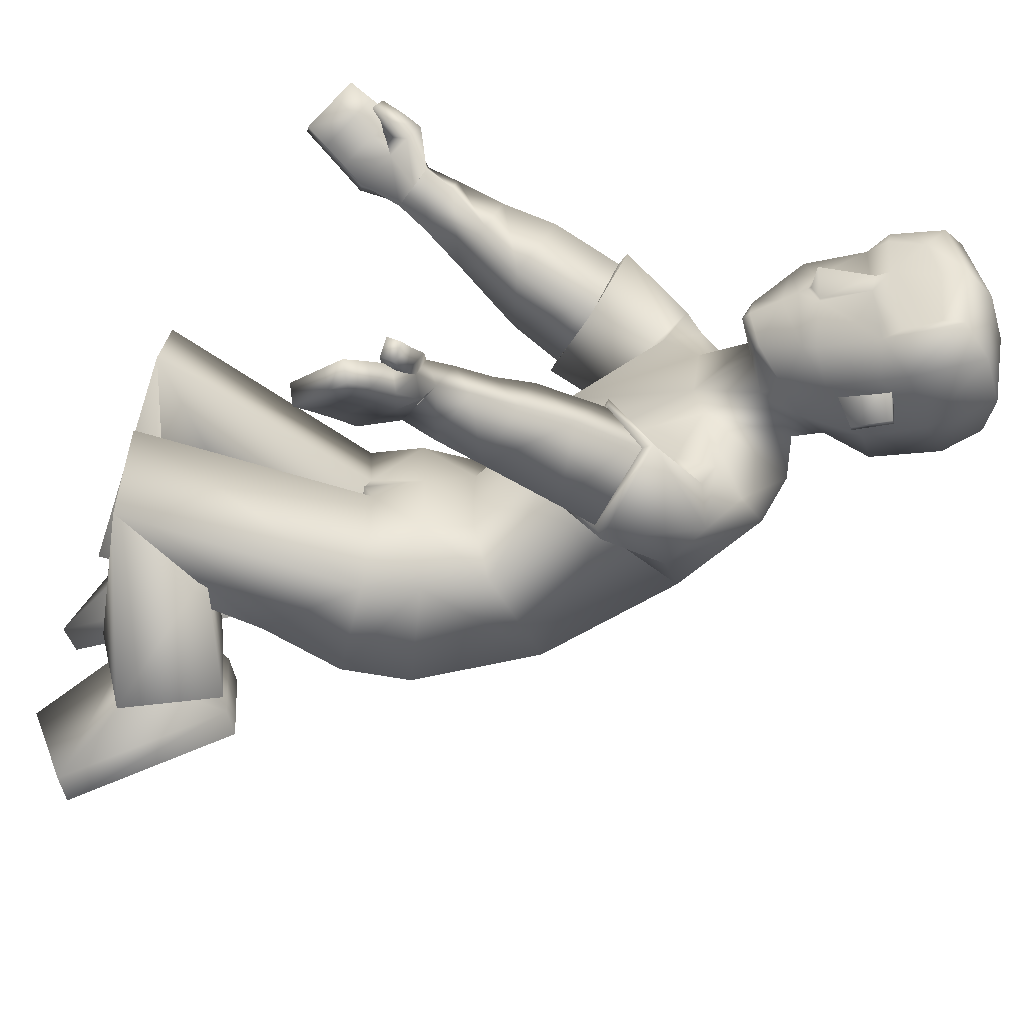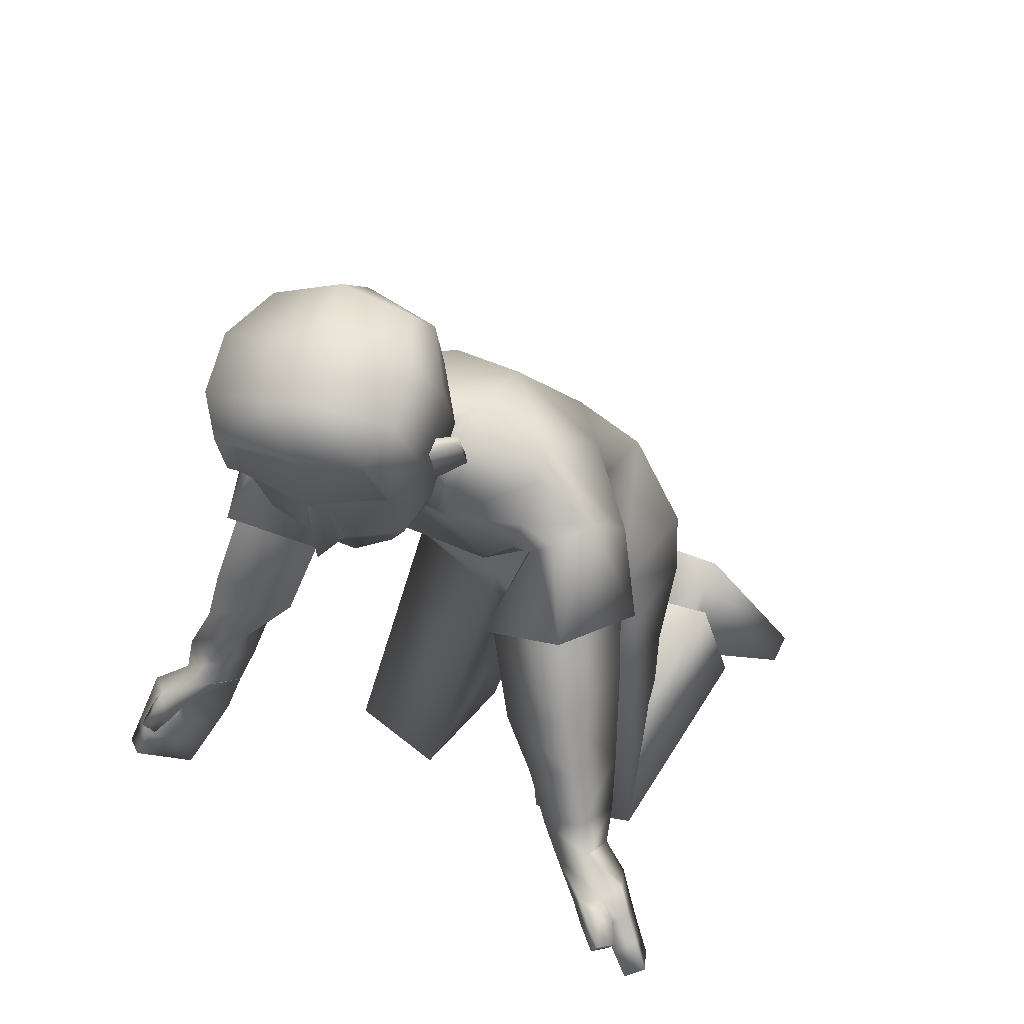
<metadata>
{"format":"obj","ext":"obj","renderer":"f3d","projection":"perspective","resolution":1024,"background":"white","views":[{"elev":-55.7,"azim":73.8,"up":"+Z"},{"elev":38.3,"azim":120.0,"up":"+Y"}]}
</metadata>
<code>
o Zombie
v 0.03274 0.8263 0.166
v -0.3857 0.3311 0.1736
v 0.1009 0.7338 0.1697
v -0.2404 0.3303 0.1876
v -0.19 0.5028 0.1574
v 0.007274 0.6339 0.1454
v -0.2854 0.6094 0.151
v -0.09717 0.7499 0.1791
v -0.1838 0.3242 0.02877
v 0.05642 0.8574 0.07608
v -0.3974 0.3323 0.008226
v 0.1181 0.7168 0.07383
v -0.1631 0.472 0.07155
v 0.000906 0.5584 0.06616
v -0.3061 0.6219 0.04259
v -0.115 0.7925 0.0406
v -0.3818 0.4292 0.1705
v -0.2344 0.4039 0.1838
v -0.1704 0.394 0.1248
v -0.4189 0.438 0.07463
v -0.6588 -0.04955 0.1447
v -0.6194 0.01343 0.3028
v -0.4677 0.1857 0.2006
v -0.4748 0.1645 0.0744
v -0.1165 -0.009607 0.1059
v -0.1505 0.003807 0.2467
v -0.2473 0.1288 0.2093
v -0.2514 0.09661 0.06749
v -0.4884 0.02896 0.1257
v -0.4279 0.1087 0.2005
v -0.4672 0.06351 0.2174
v -0.4348 0.09054 0.1027
v -0.4742 0.03757 0.2664
v -0.4547 0.1374 0.06231
v -0.4832 -0.0239 0.1115
v -0.4496 0.1762 0.2241
v -0.6904 -0.02305 0.1421
v -0.651 0.03994 0.3001
v -0.4994 0.2122 0.1979
v -0.5064 0.191 0.07171
v 0.1588 0.124 0.3626
v 0.2229 0.1697 0.4103
v 0.2401 0.1678 0.3871
v 0.1772 0.123 0.3404
v 0.05419 0.5246 0.3051
v 0.01286 0.4785 0.2148
v 0.1219 0.4518 0.1774
v 0.162 0.4977 0.2683
v 0.1994 0.2056 0.3741
v 0.2077 0.262 0.3211
v 0.2043 0.2165 0.3906
v 0.2197 0.2786 0.3461
v 0.3839 0.9485 0.04344
v 0.2386 0.7451 0.01998
v 0.1453 0.8772 0.06059
v 0.1756 0.7733 0.0437
v 0.3042 0.803 0.05573
v 0.3684 0.9004 0.05538
v 0.1398 0.9433 0.08498
v 0.1206 0.8374 0.0568
v 0.3025 0.8892 0.09153
v 0.1838 0.8226 0.07255
v 0.224 0.7868 0.0637
v 0.2565 0.8463 0.08173
v 0.344 0.879 0.05802
v 0.3464 0.8731 -0.02307
v 0.3244 0.8067 -0.01287
v -0.01465 0.5518 0.1962
v 0.1392 0.5984 0.2409
v 0.03499 0.5861 0.2931
v 0.09824 0.5651 0.1397
v -0.03292 0.5473 0.195
v 0.1557 0.6069 0.247
v 0.02991 0.5985 0.3111
v 0.1044 0.5622 0.1297
v 0.106 0.2186 0.3272
v 0.1988 0.2716 0.3599
v 0.1311 0.216 0.2966
v 0.1812 0.2724 0.3832
v 0.1244 0.2746 0.2751
v 0.1656 0.3052 0.3354
v 0.1824 0.2989 0.2946
v 0.1089 0.2812 0.3154
v 0.1552 0.2872 0.2844
v 0.228 0.2184 0.3816
v 0.2003 0.1536 0.3935
v 0.2181 0.1522 0.3708
v 0.1724 0.2468 0.3285
v 0.1531 0.2523 0.3622
v 0.2228 0.2069 0.364
v 0.1378 0.293 0.3244
v 0.1238 0.1871 0.3388
v 0.1414 0.1556 0.3506
v 0.2175 0.2355 0.3632
v 0.2289 0.2017 0.3751
v 0.1621 0.154 0.3255
v 0.1467 0.1851 0.3109
v 0.2092 0.204 0.401
v 0.1953 0.2382 0.392
v 0.1876 0.2142 0.3411
v 0.2029 0.1832 0.3559
v 0.169 0.2194 0.3724
v 0.1847 0.1865 0.3829
v 0.1051 0.3189 0.2599
v 0.09068 0.3288 0.3138
v 0.1597 0.3509 0.3284
v 0.173 0.3403 0.2735
v 0.06898 0.379 0.2482
v 0.1613 0.4196 0.2908
v 0.0803 0.4047 0.3168
v 0.1487 0.3963 0.2336
v 0.2259 0.2485 0.3627
v 0.1052 0.7123 0.2132
v 0.001249 0.7048 0.2761
v 0.2179 0.2341 0.3418
v 0.1967 0.2459 0.3786
v 0.1873 0.2276 0.3512
v 0.2483 0.747 0.01851
v 0.2349 0.8738 0.126
v 0.2445 0.8675 0.1295
v 0.2647 0.9207 0.1288
v 0.2743 0.9144 0.1322
v 0.2627 0.83 0.08466
v 0.296 0.9086 0.08531
v 0.2096 0.9013 0.1101
v -0.2622 0.03234 0.07356
v -0.282 0.05059 0.2156
v 0.2381 0.8584 0.07488
v -0.3318 0.2189 0.1897
v -0.3367 0.1912 0.0373
v 0.2777 0.9207 0.07847
v 0.3285 0.9176 0.1016
v 0.2559 0.9728 0.1168
v 0.3129 1.051 0.1012
v 0.1901 1.027 0.09593
v 0.3732 0.9028 0.06832
v 0.3763 1.01 0.08832
v 0.2333 1.068 0.08462
v 0.4042 0.9695 0.05922
v 0.03481 0.8171 -0.1782
v -0.3568 0.3346 -0.1902
v 0.1014 0.729 -0.1814
v -0.2123 0.3285 -0.1909
v -0.1811 0.4983 -0.1488
v 0.01776 0.6281 -0.1533
v -0.2795 0.6036 -0.1553
v -0.0889 0.7379 -0.1887
v -0.3943 0.3447 -0.01336
v 0.1057 0.7083 -0.003524
v -0.1802 0.3138 0.003584
v 0.04071 0.8533 -0.007424
v -0.115 0.7913 -0.006086
v -0.3049 0.6211 -0.00361
v 0.001024 0.5567 0.000241
v -0.1621 0.4691 0.005539
v -0.1714 0.3253 -0.02883
v 0.05693 0.853 -0.09092
v -0.3893 0.3387 -0.03051
v 0.1184 0.7128 -0.08106
v -0.1596 0.4698 -0.06013
v 0.001143 0.555 -0.06567
v -0.3034 0.6205 -0.0498
v -0.1147 0.7901 -0.05287
v -0.3479 0.4337 -0.1907
v -0.2013 0.408 -0.1778
v -0.4056 0.4393 -0.01381
v -0.1503 0.3933 0.009378
v -0.1487 0.3966 -0.108
v -0.4022 0.4403 -0.1028
v -0.6307 -0.05785 -0.09757
v -0.5986 -0.007736 -0.2617
v -0.483 0.1997 -0.1799
v -0.4898 0.1925 -0.0521
v -0.121 -0.018 -0.08288
v -0.1637 -0.01929 -0.2218
v -0.2432 0.1191 -0.1952
v -0.24 0.1052 -0.05046
v -0.4776 0.05174 -0.08684
v -0.4301 0.1317 -0.1702
v -0.4603 0.07857 -0.1819
v -0.4365 0.1242 -0.07098
v -0.4823 0.04876 -0.226
v -0.4367 0.1699 -0.03819
v -0.4862 0.008182 -0.06413
v -0.4397 0.1877 -0.2037
v -0.6666 -0.03734 -0.09833
v -0.6345 0.01277 -0.2625
v -0.5189 0.2202 -0.1806
v -0.5257 0.2131 -0.05287
v 0.1944 0.1535 -0.4318
v 0.2643 0.2034 -0.4651
v 0.2805 0.1933 -0.4434
v 0.212 0.1445 -0.4108
v 0.07266 0.5181 -0.3161
v 0.05488 0.469 -0.2199
v 0.1713 0.4597 -0.202
v 0.1879 0.5085 -0.2986
v 0.2809 0.2364 -0.4193
v 0.2577 0.2702 -0.352
v 0.2855 0.2531 -0.4299
v 0.2728 0.291 -0.3709
v 0.3591 0.9573 -0.1144
v 0.3847 0.9567 -0.03732
v 0.2439 0.7287 -0.02794
v 0.1153 0.9029 0.000257
v 0.2245 0.7501 -0.06985
v 0.1269 0.8826 -0.06771
v 0.1654 0.7787 -0.07143
v 0.3523 0.795 -0.04128
v 0.3712 0.89 -0.03893
v 0.2769 0.8127 -0.1174
v 0.3398 0.9106 -0.1261
v 0.1025 0.9702 0.007828
v 0.1139 0.9525 -0.07949
v 0.1053 0.8499 -0.003749
v 0.1087 0.8434 -0.0674
v 0.1813 0.7649 -0.01549
v 0.2659 0.9022 -0.1414
v 0.1588 0.832 -0.09463
v 0.1979 0.7961 -0.1022
v 0.255 0.7354 -0.02931
v 0.2243 0.8578 -0.1227
v 0.3155 0.8892 -0.1235
v 0.3595 0.8742 -0.03797
v 0.3424 0.8745 -0.04819
v 0.3172 0.8093 -0.05831
v 0.3182 0.7984 -0.03573
v 0.01978 0.5375 -0.1972
v 0.1546 0.606 -0.2677
v 0.04636 0.5762 -0.3012
v 0.1371 0.5698 -0.1608
v 0.003431 0.5304 -0.1931
v 0.1688 0.6163 -0.2759
v 0.03836 0.5867 -0.3177
v 0.1455 0.5682 -0.152
v 0.1508 0.2394 -0.3721
v 0.252 0.2872 -0.3897
v 0.1743 0.2266 -0.3429
v 0.2328 0.2983 -0.411
v 0.169 0.2771 -0.3095
v 0.2215 0.3199 -0.3518
v 0.2299 0.3038 -0.3116
v 0.1612 0.2931 -0.3499
v 0.2005 0.2905 -0.3104
v 0.305 0.257 -0.4141
v 0.2396 0.1858 -0.4534
v 0.2565 0.1762 -0.432
v 0.2228 0.2582 -0.3671
v 0.2021 0.2763 -0.3964
v 0.3001 0.2392 -0.4029
v 0.1918 0.3062 -0.3504
v 0.166 0.2106 -0.3913
v 0.1805 0.182 -0.4112
v 0.2647 0.2541 -0.4009
v 0.2729 0.2236 -0.4219
v 0.2001 0.1716 -0.3874
v 0.1875 0.199 -0.3647
v 0.2545 0.2347 -0.4462
v 0.244 0.2664 -0.4282
v 0.2321 0.2308 -0.3856
v 0.2446 0.2034 -0.4086
v 0.2153 0.2458 -0.4147
v 0.2277 0.2158 -0.4337
v 0.1428 0.3181 -0.2921
v 0.1426 0.3392 -0.3469
v 0.2146 0.3639 -0.338
v 0.2142 0.3425 -0.283
v 0.1096 0.3746 -0.2666
v 0.1998 0.4311 -0.3153
v 0.1175 0.407 -0.337
v 0.192 0.3999 -0.248
v 0.2871 0.2721 -0.3905
v 0.09841 0.7082 -0.2253
v -0.001257 0.6885 -0.2789
v 0.2788 0.2523 -0.3762
v 0.2645 0.2717 -0.4132
v 0.2553 0.245 -0.3951
v 0.2342 0.752 -0.0712
v 0.1907 0.8895 -0.155
v 0.1987 0.8838 -0.1619
v 0.219 0.937 -0.1616
v 0.227 0.9313 -0.1685
v 0.2291 0.8419 -0.1292
v 0.262 0.9208 -0.1314
v 0.1719 0.9147 -0.1292
v -0.2602 0.03882 -0.0474
v -0.2888 0.04125 -0.1891
v 0.2092 0.8687 -0.1093
v -0.3244 0.2151 -0.182
v -0.3312 0.2118 -0.03034
v 0.2468 0.9317 -0.118
v 0.288 0.932 -0.1558
v 0.2152 0.9873 -0.1419
v 0.2756 1.064 -0.1361
v 0.3065 1.077 -0.01832
v 0.1599 1.038 -0.09612
v 0.1466 1.052 0.005497
v 0.3405 0.9145 -0.1396
v 0.3391 1.023 -0.1478
v 0.2052 1.078 -0.09414
v 0.2154 1.099 -0.002706
v 0.37 1.035 -0.0306
v 0.4038 0.983 -0.03885
v 0.3739 0.9803 -0.1332
v 0.1439 0.5782 0.2469
v 0.1025 0.5467 0.1457
v 0.1611 0.5874 -0.274
v 0.1432 0.552 -0.1674
v 0.3153 0.7955 -0.03543
v 0.3152 0.8095 -0.06132
v 0.3234 0.8066 -0.009763
v 0.06737 0.7853 0.1769
v 0.08535 0.6808 0.1531
v 0.05533 0.7257 0.2547
v 0.08613 0.683 0.1726
v 0.06742 0.7765 -0.1873
v 0.0906 0.677 -0.1637
v 0.0535 0.7267 -0.2593
v 0.08396 0.6726 -0.1883
v 0.03499 0.5861 0.2931
v -0.01465 0.5518 0.1962
v 0.09824 0.5651 0.1397
v 0.1392 0.5984 0.2409
v 0.04636 0.5762 -0.3012
v 0.01978 0.5375 -0.1972
v 0.1371 0.5698 -0.1608
v 0.1546 0.606 -0.2677
v -0.4672 0.06351 0.2174
v -0.4279 0.1087 0.2005
v -0.4348 0.09054 0.1027
v -0.4884 0.02896 0.1257
v -0.4832 -0.0239 0.1115
v -0.4742 0.03757 0.2664
v -0.4496 0.1762 0.2241
v -0.4547 0.1374 0.06231
v -0.4603 0.07857 -0.1819
v -0.4301 0.1317 -0.1702
v -0.4365 0.1242 -0.07098
v -0.4776 0.05174 -0.08684
v -0.4862 0.008182 -0.06413
v -0.4823 0.04876 -0.226
v -0.4397 0.1877 -0.2037
v -0.4367 0.1699 -0.03819
v -0.6904 -0.02305 0.1421
v -0.651 0.03994 0.3001
v -0.4994 0.2122 0.1979
v -0.5064 0.191 0.07171
v -0.6666 -0.03734 -0.09833
v -0.6345 0.01277 -0.2625
v -0.5189 0.2202 -0.1806
v -0.5257 0.2131 -0.05287
v 0.2704 0.7573 -0.0305
v 0.3035 0.79 -0.03388
v 0.2902 0.789 0.04643
v 0.2662 0.7975 -0.1059
v 0.3052 0.7854 -0.0344
v 0.2884 0.7687 -0.0327
v 0.2605 0.7989 -0.1049
v 0.2845 0.7903 0.0474
v 0.2758 0.7963 -0.02918
v -0.4204 0.3309 0.08815
v -0.4012 0.3386 -0.1107
v -0.3646 0.1945 0.1102
v -0.3568 0.2064 -0.1002
f 146 144 165
f 15 7 8
f 20 17 7
f 331 328 22
f 16 8 1
f 14 13 155
f 13 19 167
f 14 154 149
f 7 5 6
f 12 312 3
f 313 14 12
f 5 18 19
f 5 13 14
f 151 152 16
f 148 150 9
f 166 20 15
f 152 153 15
f 166 148 11
f 4 9 19
f 9 150 167
f 11 361 20
f 2 4 18
f 24 21 37
f 330 24 23
f 331 21 24
f 328 329 23
f 2 129 4
f 130 9 25
f 11 130 363
f 4 26 25
f 33 334 30
f 332 29 32
f 34 32 30
f 332 33 31
f 26 333 35
f 27 28 335
f 28 25 35
f 27 36 333
f 346 347 344
f 23 39 38
f 23 24 40
f 21 22 38
f 86 87 43
f 95 98 42
f 103 86 42
f 101 87 44
f 308 231 325
f 306 46 321
f 323 305 306
f 321 46 45
f 104 107 82
f 105 83 81
f 107 106 81
f 104 80 83
f 210 203 53
f 61 132 133
f 60 62 55
f 215 60 55
f 217 204 54
f 149 217 56
f 10 60 215
f 12 56 60
f 55 62 125
f 205 55 59
f 204 221 118
f 67 209 224
f 57 65 61
f 131 128 119
f 54 118 63
f 62 63 123
f 56 54 63
f 56 63 62
f 53 139 136
f 224 210 66
f 65 136 132
f 66 311 67
f 66 210 58
f 227 209 67
f 74 72 68
f 73 69 322
f 73 74 70
f 72 75 322
f 6 75 72
f 314 74 73
f 315 73 75
f 114 8 72
f 80 84 88
f 81 91 89
f 82 52 50
f 84 50 88
f 81 79 77
f 78 76 83
f 78 97 92
f 83 76 89
f 112 85 90
f 95 43 87
f 103 93 41
f 44 87 86
f 49 90 85
f 77 52 82
f 116 117 49
f 115 90 49
f 112 116 51
f 89 76 92
f 102 92 93
f 77 94 100
f 94 95 101
f 96 44 41
f 97 96 93
f 88 100 97
f 100 101 96
f 89 102 99
f 102 103 98
f 77 79 99
f 94 99 98
f 108 104 105
f 111 109 106
f 110 105 106
f 108 111 107
f 47 111 108
f 48 45 110
f 47 48 109
f 46 108 110
f 8 114 1
f 313 315 6
f 3 312 314
f 52 77 116
f 50 115 117
f 77 88 117
f 52 112 115
f 62 60 56
f 118 221 357
f 354 123 63
f 119 120 122
f 131 121 122
f 128 64 120
f 124 122 120
f 123 61 125
f 364 287 286
f 129 127 26
f 130 11 9
f 287 364 289
f 127 27 26
f 25 28 126
f 53 203 303
f 295 134 137
f 138 134 295
f 133 132 137
f 132 136 139
f 59 135 297
f 59 125 133
f 133 134 138
f 297 135 138
f 302 137 139
f 58 136 65
f 162 163 147
f 169 162 146
f 171 336 339
f 163 157 140
f 155 160 161
f 167 168 160
f 161 159 149
f 146 147 145
f 316 157 159
f 159 317 142
f 168 165 144
f 144 145 161
f 163 152 151
f 148 158 156
f 166 153 162
f 162 153 152
f 158 148 166
f 143 165 168
f 156 168 167
f 158 169 362
f 141 164 165
f 186 170 173
f 338 337 172
f 339 338 173
f 172 337 336
f 141 143 289
f 174 156 290
f 158 364 290
f 143 156 174
f 179 342 182
f 340 183 181
f 183 342 179
f 180 182 340
f 175 174 184
f 343 177 176
f 184 174 177
f 176 175 341
f 348 351 350
f 172 171 187
f 189 173 172
f 187 171 170
f 192 247 246
f 191 258 255
f 263 258 191
f 261 256 193
f 307 194 324
f 327 231 308
f 325 324 194
f 242 267 264
f 265 266 241
f 241 266 267
f 264 265 243
f 210 212 202
f 218 285 293
f 216 207 219
f 207 216 215
f 217 208 206
f 149 159 208
f 157 151 215
f 159 157 216
f 285 219 207
f 214 207 205
f 204 206 278
f 224 209 226
f 211 283 218
f 279 288 291
f 206 220 278
f 283 220 219
f 208 220 206
f 208 219 220
f 202 212 298
f 224 225 210
f 223 218 292
f 225 226 310
f 212 210 225
f 227 226 209
f 228 232 234
f 233 235 326
f 230 234 233
f 326 235 232
f 235 145 147
f 233 318 273
f 235 319 145
f 232 147 274
f 248 244 240
f 249 251 241
f 242 244 199
f 244 248 199
f 237 239 241
f 238 240 243
f 252 257 238
f 243 251 249
f 272 275 250
f 255 261 247
f 190 253 263
f 193 190 246
f 198 200 245
f 237 242 201
f 198 277 276
f 275 277 198
f 200 276 272
f 252 236 249
f 253 252 262
f 237 248 260
f 254 260 261
f 190 193 256
f 253 256 257
f 248 238 257
f 260 257 256
f 249 239 259
f 262 259 258
f 259 239 237
f 258 259 254
f 268 270 265
f 266 269 271
f 270 269 266
f 267 271 268
f 196 195 268
f 270 194 197
f 269 197 196
f 195 194 270
f 147 140 274
f 317 145 319
f 318 316 142
f 276 237 201
f 199 248 277
f 277 248 237
f 201 199 275
f 219 208 216
f 357 221 278
f 220 355 278
f 282 280 279
f 291 284 282
f 280 222 288
f 284 222 280
f 283 285 218
f 127 126 28
f 289 143 175
f 290 156 158
f 287 176 177
f 287 175 176
f 174 286 177
f 303 203 202
f 299 294 295
f 300 301 295
f 299 292 293
f 304 298 292
f 214 213 297
f 293 285 214
f 293 296 300
f 300 296 297
f 304 299 302
f 212 223 298
f 306 305 48
f 305 45 48
f 306 47 46
f 308 196 197
f 307 197 194
f 308 195 196
f 310 211 223
f 309 310 226
f 309 227 67
f 311 66 65
f 305 323 320
f 72 8 6
f 1 114 314
f 313 3 113
f 140 316 318
f 273 142 317
f 354 311 57
f 356 310 309
f 357 356 354
f 355 356 357
f 358 353 360
f 352 360 359
f 360 352 358
f 360 353 359
f 364 362 141
f 363 129 2
f 169 164 362
f 164 141 362
f 361 2 17
f 17 20 361
f 364 286 290
f 130 126 363
f 126 127 363
f 129 363 127
f 363 361 11
f 364 158 362
f 7 17 18
f 146 165 164
f 15 8 16
f 20 7 15
f 331 22 21
f 16 1 10
f 14 155 154
f 13 167 155
f 14 149 12
f 7 6 8
f 312 10 1
f 10 312 12
f 14 313 6
f 313 12 3
f 5 19 13
f 5 14 6
f 151 16 10
f 148 9 11
f 166 15 153
f 152 15 16
f 166 11 20
f 4 19 18
f 9 167 19
f 2 18 17
f 24 37 40
f 330 23 329
f 331 24 330
f 328 23 22
f 130 25 126
f 4 25 9
f 33 30 31
f 332 32 34
f 34 30 334
f 332 31 29
f 26 35 25
f 27 335 36
f 28 35 335
f 27 333 26
f 346 344 345
f 23 38 22
f 23 40 39
f 21 38 37
f 86 43 42
f 95 42 43
f 103 42 98
f 101 44 96
f 308 325 195
f 306 321 71
f 323 306 71
f 321 45 320
f 104 82 80
f 105 81 106
f 107 81 82
f 104 83 105
f 210 53 58
f 61 133 125
f 215 55 205
f 217 54 56
f 149 56 12
f 10 215 151
f 12 60 10
f 55 125 59
f 205 59 213
f 204 118 54
f 67 224 66
f 57 61 123
f 131 119 121
f 62 123 125
f 53 136 58
f 65 132 61
f 66 58 65
f 74 68 70
f 73 322 75
f 73 70 69
f 72 322 68
f 74 314 114
f 314 73 113
f 73 315 113
f 315 75 6
f 114 72 74
f 80 88 78
f 81 89 79
f 82 50 84
f 81 77 82
f 78 83 80
f 78 92 76
f 83 89 91
f 112 90 115
f 95 87 101
f 103 41 86
f 44 86 41
f 49 85 51
f 116 49 51
f 115 49 117
f 112 51 85
f 89 92 102
f 102 93 103
f 77 100 88
f 94 101 100
f 96 41 93
f 97 93 92
f 88 97 78
f 100 96 97
f 89 99 79
f 102 98 99
f 77 99 94
f 94 98 95
f 108 105 110
f 111 106 107
f 110 106 109
f 108 107 104
f 47 108 46
f 48 110 109
f 47 109 111
f 46 110 45
f 3 314 113
f 52 116 112
f 50 117 88
f 77 117 116
f 52 115 50
f 118 357 354
f 123 354 57
f 354 63 118
f 119 122 121
f 131 122 124
f 128 120 119
f 124 120 64
f 129 26 4
f 53 303 139
f 295 137 302
f 138 295 301
f 133 137 134
f 132 139 137
f 59 297 213
f 59 133 135
f 133 138 135
f 297 138 301
f 302 139 303
f 162 147 146
f 169 146 164
f 171 339 170
f 163 140 147
f 155 161 154
f 167 160 155
f 161 149 154
f 146 145 144
f 157 316 140
f 316 159 142
f 317 161 145
f 161 317 159
f 168 144 160
f 144 161 160
f 163 151 157
f 148 156 150
f 166 162 169
f 162 152 163
f 158 166 169
f 143 168 156
f 156 167 150
f 141 165 143
f 186 173 189
f 338 172 173
f 339 173 170
f 172 336 171
f 174 290 286
f 143 174 175
f 179 182 180
f 340 181 178
f 183 179 181
f 180 340 178
f 175 184 341
f 343 176 185
f 184 177 343
f 176 341 185
f 348 350 349
f 172 187 188
f 189 172 188
f 187 170 186
f 192 246 191
f 191 255 192
f 263 191 246
f 261 193 247
f 307 324 327
f 327 308 307
f 325 194 195
f 242 264 240
f 265 241 243
f 241 267 242
f 264 243 240
f 210 202 203
f 218 293 292
f 207 215 205
f 217 206 204
f 149 208 217
f 157 215 216
f 159 216 208
f 285 207 214
f 214 205 213
f 204 278 221
f 224 226 225
f 211 218 223
f 279 291 281
f 283 219 285
f 202 298 304
f 223 292 298
f 212 225 223
f 228 234 230
f 233 326 229
f 230 233 229
f 326 232 228
f 235 147 232
f 318 234 274
f 234 318 233
f 319 233 273
f 233 319 235
f 232 274 234
f 248 240 238
f 249 241 239
f 242 199 201
f 237 241 242
f 238 243 236
f 252 238 236
f 243 249 236
f 272 250 245
f 255 247 192
f 190 263 246
f 193 246 247
f 198 245 250
f 198 276 200
f 275 198 250
f 200 272 245
f 252 249 262
f 253 262 263
f 237 260 254
f 254 261 255
f 190 256 253
f 253 257 252
f 248 257 260
f 260 256 261
f 249 259 262
f 262 258 263
f 259 237 254
f 258 254 255
f 268 265 264
f 266 271 267
f 270 266 265
f 267 268 264
f 196 268 271
f 270 197 269
f 269 196 271
f 195 270 268
f 318 142 273
f 276 201 272
f 199 277 275
f 277 237 276
f 201 275 272
f 357 278 355
f 355 283 211
f 283 355 220
f 282 279 281
f 291 282 281
f 280 288 279
f 284 280 282
f 127 28 27
f 289 175 287
f 287 177 286
f 303 202 304
f 299 295 302
f 300 295 294
f 299 293 294
f 304 292 299
f 214 297 296
f 293 214 296
f 293 300 294
f 300 297 301
f 304 302 303
f 306 48 47
f 308 197 307
f 310 223 225
f 309 226 227
f 309 67 311
f 311 65 57
f 305 320 45
f 1 314 312
f 313 113 315
f 140 318 274
f 273 317 319
f 309 311 356
f 356 311 354
f 211 310 355
f 355 310 356
f 364 141 289
f 363 2 361
f 7 18 5

</code>
